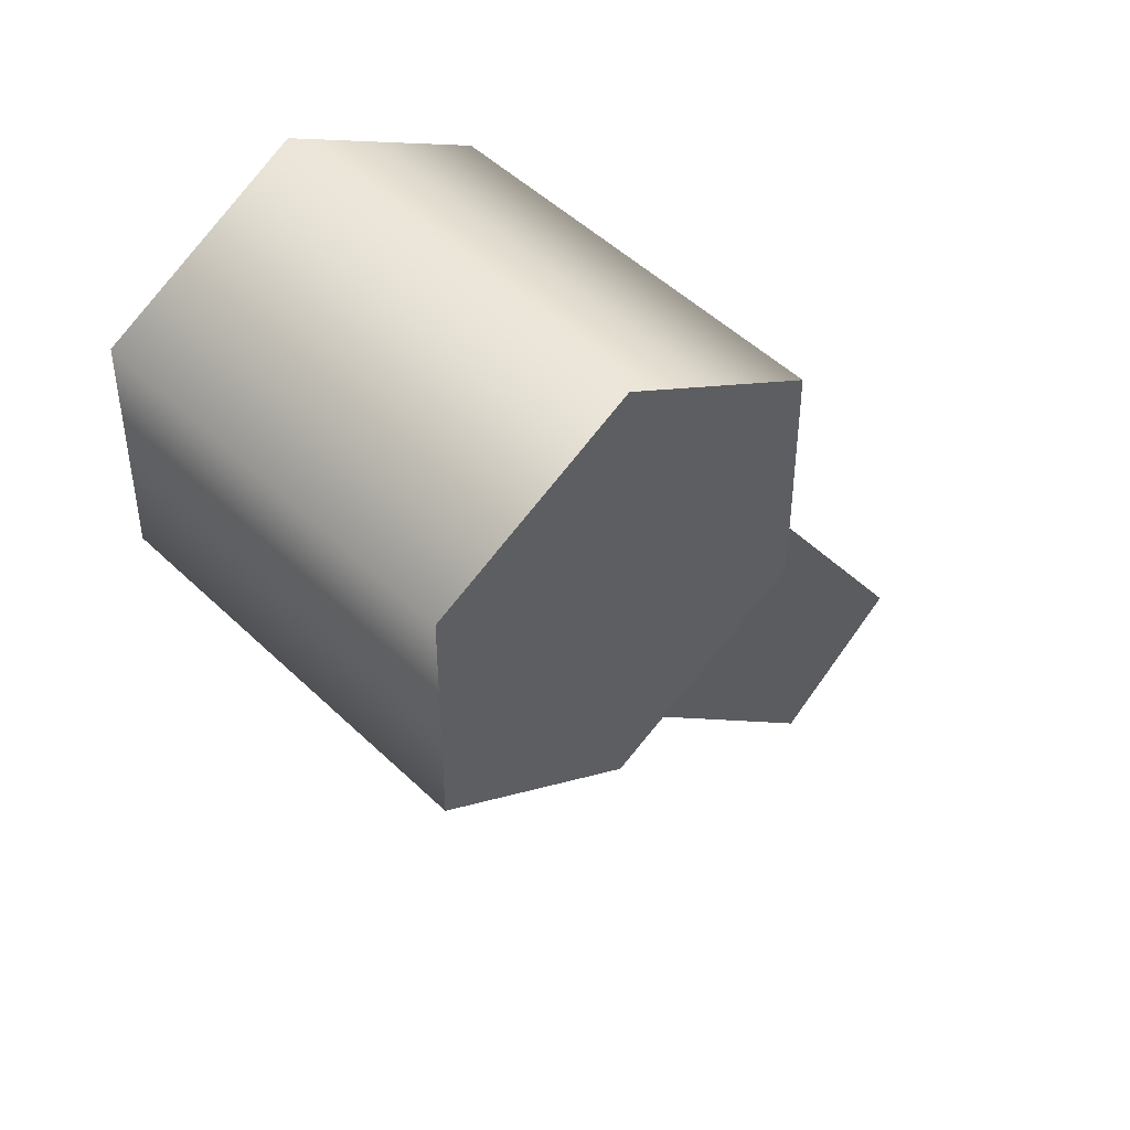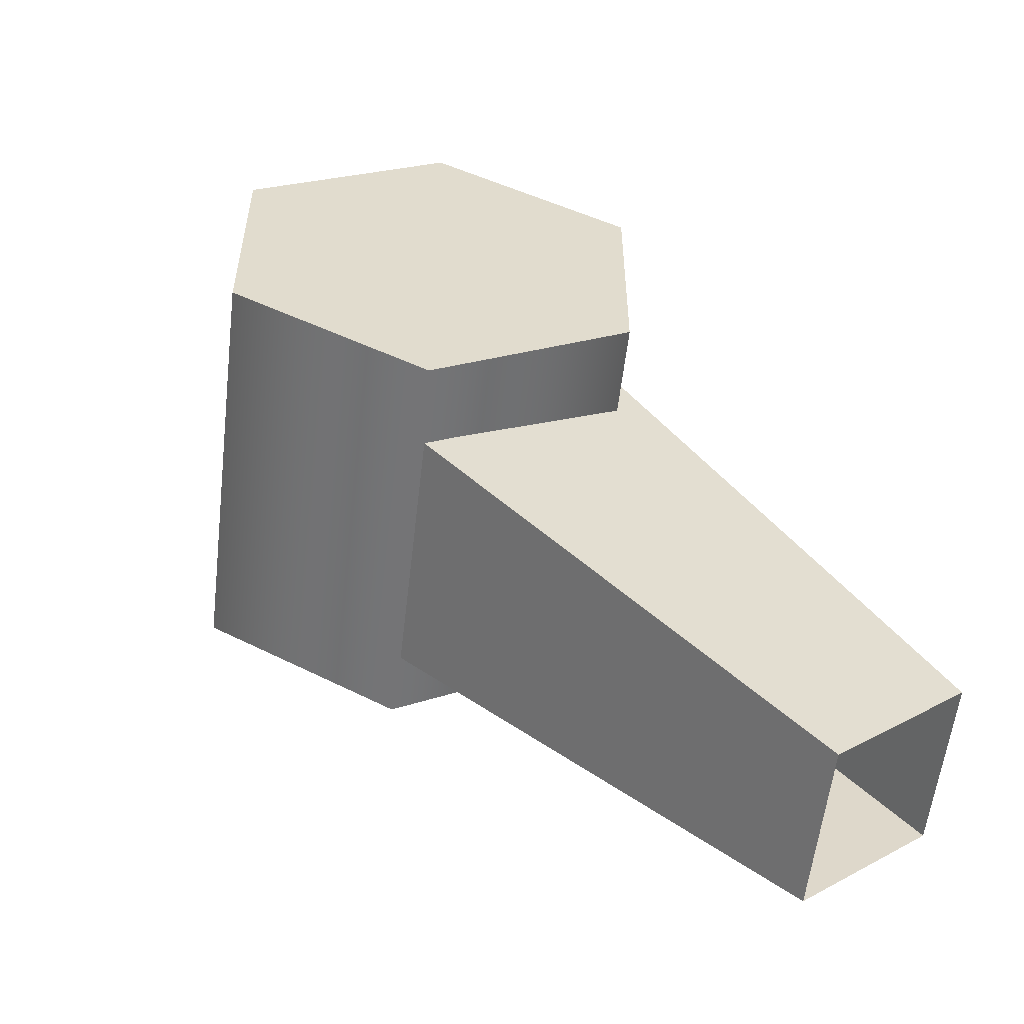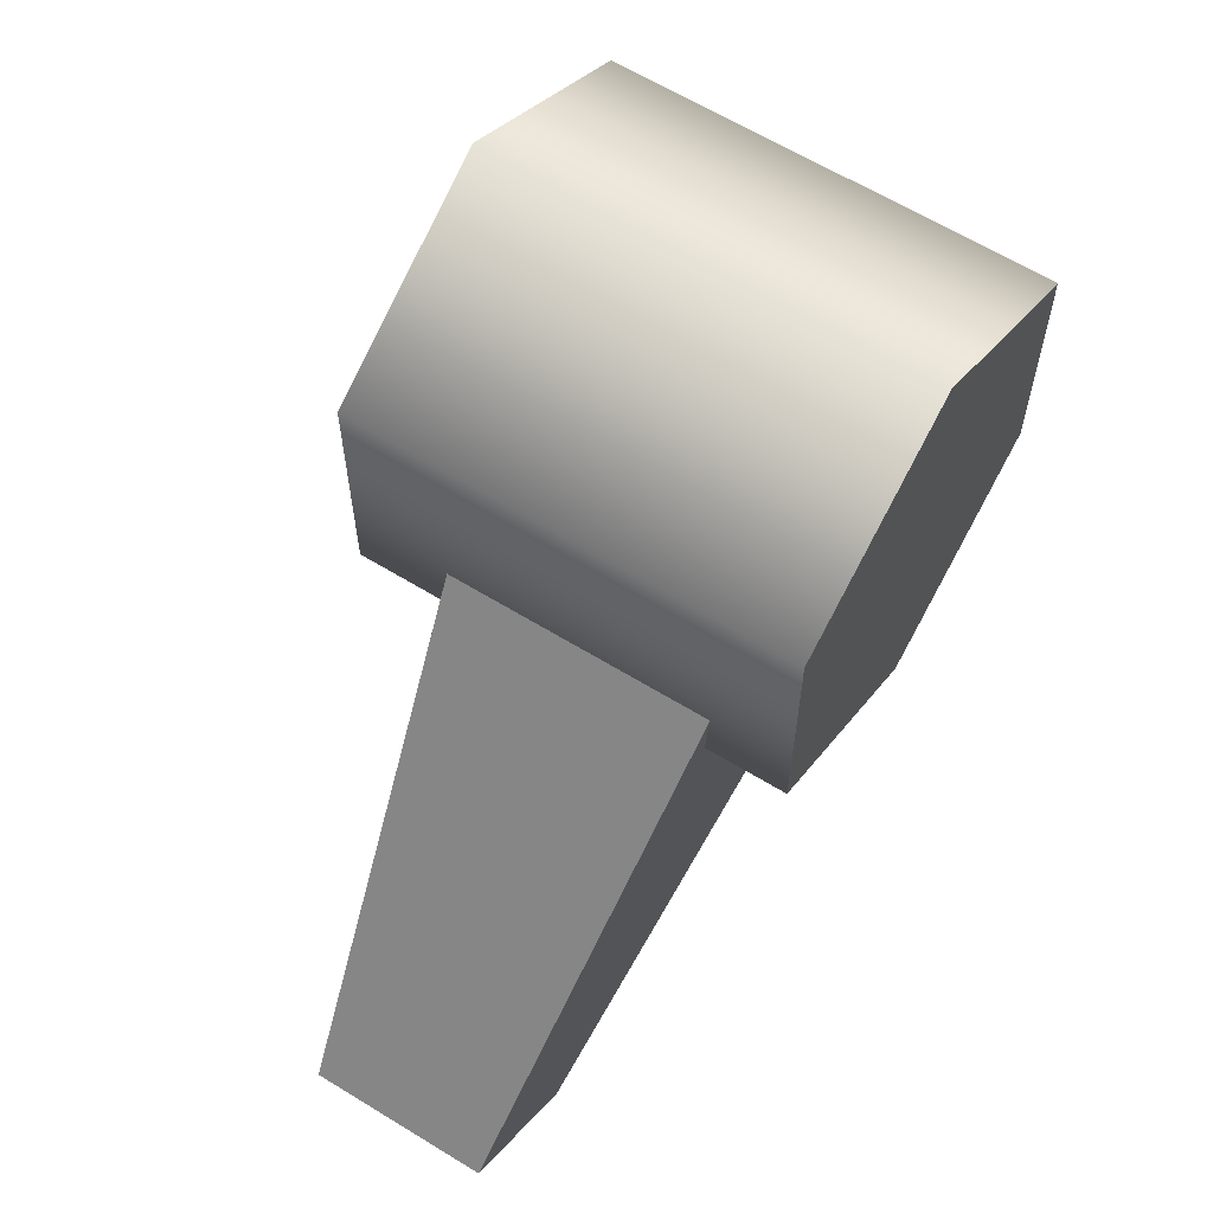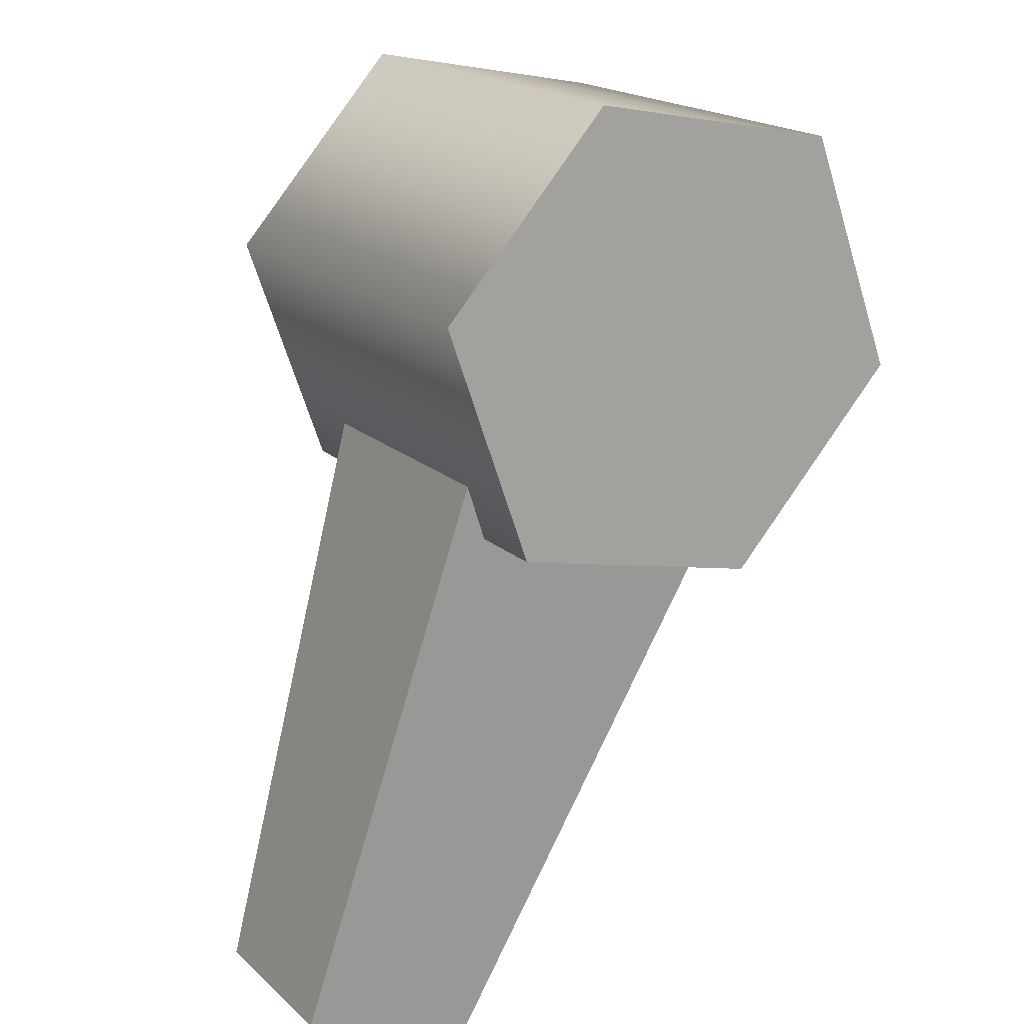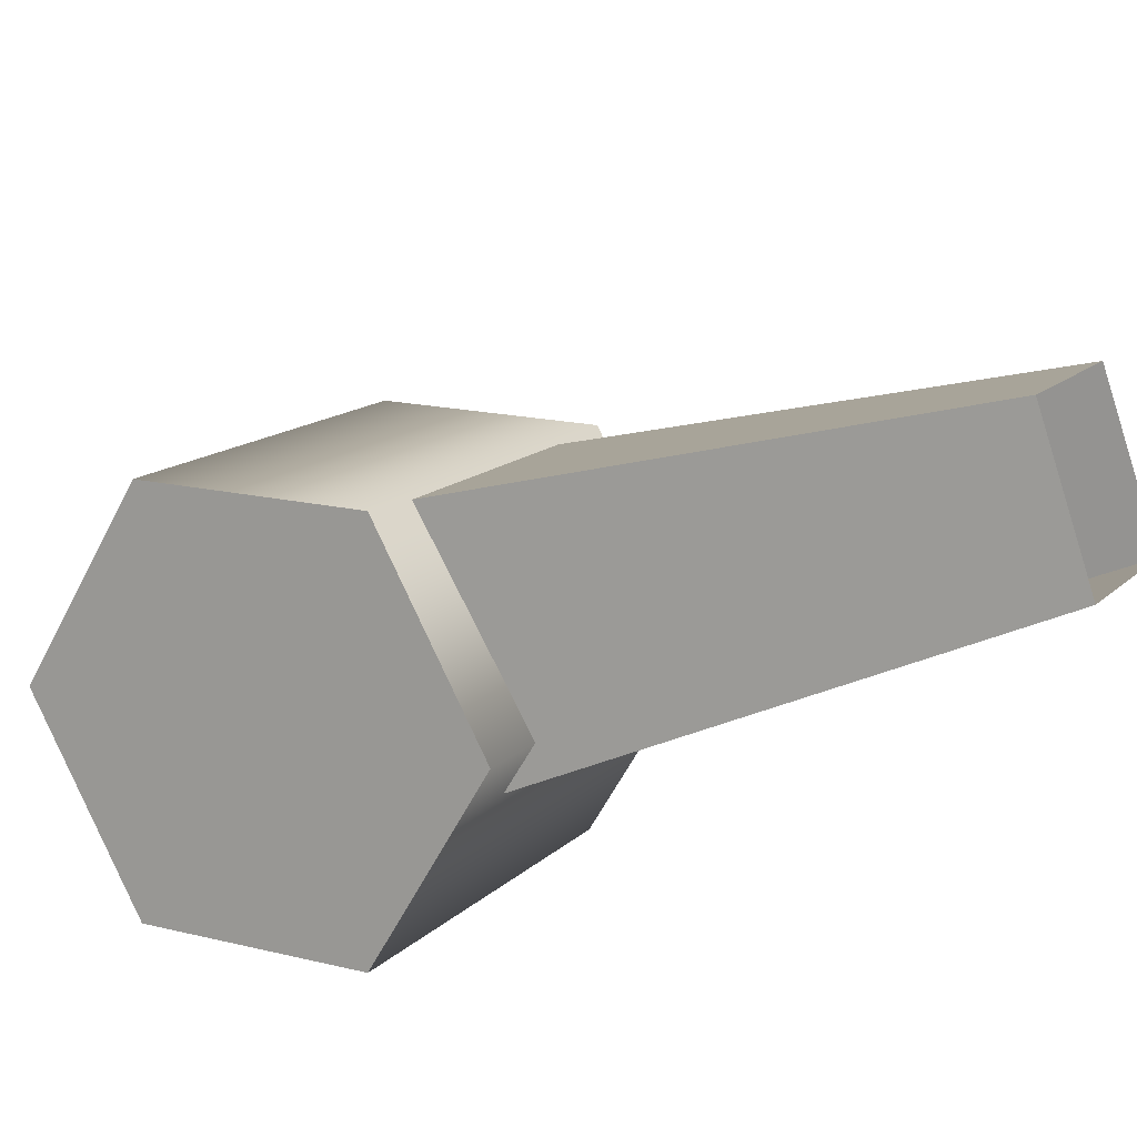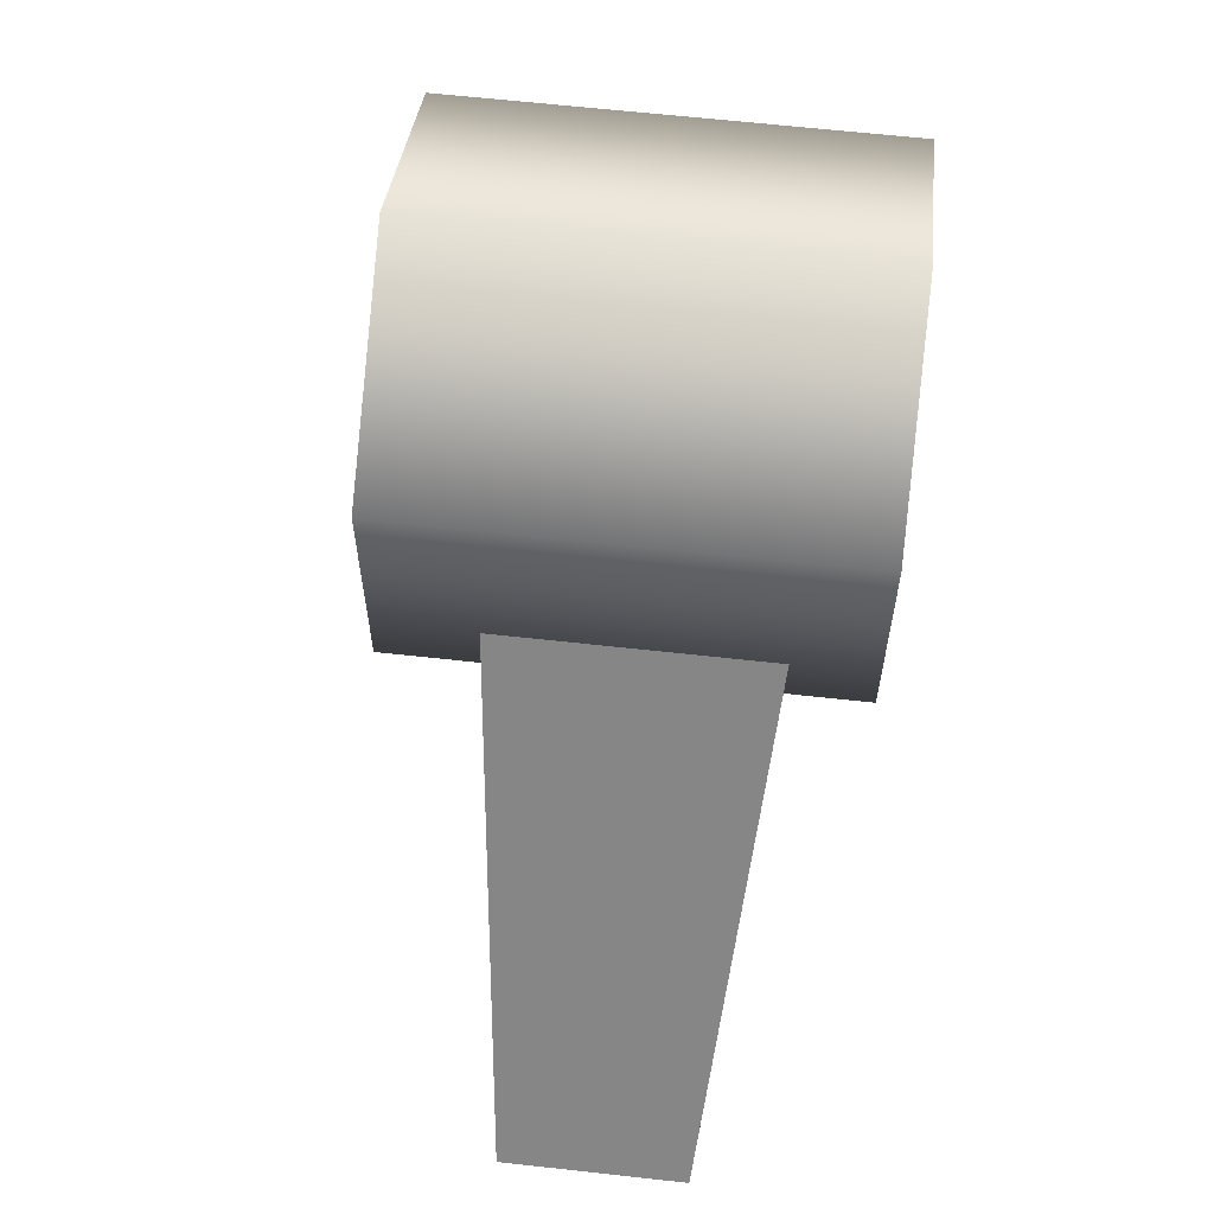
<metadata>
{"format":"obj","ext":"obj","renderer":"f3d","projection":"perspective","resolution":1024,"background":"white","views":[{"elev":47.4,"azim":-11.7,"up":"+Y"},{"elev":-56.4,"azim":24.3,"up":"+Y"},{"elev":62.6,"azim":152.7,"up":"+Y"},{"elev":-63.3,"azim":-163.2,"up":"+Z"},{"elev":-61.0,"azim":-27.4,"up":"+Z"},{"elev":63.0,"azim":127.2,"up":"+Y"}]}
</metadata>
<code>
g SixLegs_08
v 0.1237 0.2084 0.07432
v 0.004696 0.2884 0.1452
v -0.1431 0.2884 -0.1029
v -0.02411 0.2084 -0.1738
v -0.1143 0.2084 0.2161
v -0.2621 0.2084 -0.03204
v -0.1143 0.04845 0.2161
v -0.2621 0.04845 -0.03204
v 0.004696 -0.03154 0.1452
v -0.1431 -0.03154 -0.1029
v 0.004696 -0.03154 0.1452
v 0.1237 0.04845 0.07432
v -0.02411 0.04845 -0.1738
v -0.1431 -0.03154 -0.1029
v -0.1431 0.2884 -0.1029
v -0.1431 0.1284 -0.1029
v -0.02411 0.2084 -0.1738
v -0.2621 0.2084 -0.03204
v -0.2621 0.04845 -0.03204
v -0.1431 -0.03154 -0.1029
v -0.02411 0.04845 -0.1738
v 0.004696 0.1284 0.1452
v 0.004696 0.2884 0.1452
v 0.1237 0.2084 0.07432
v -0.1143 0.2084 0.2161
v -0.1143 0.04845 0.2161
v 0.004696 -0.03154 0.1452
v 0.1237 0.04845 0.07432
v -0.07727 0.03666 0.1359
v 0.008604 0.2329 0.08475
v 0.2621 -0.2144 -0.1129
v 0.1866 -0.2884 -0.06787
v 0.2006 -0.2144 -0.2161
v 0.2621 -0.2144 -0.1129
v 0.008604 0.2329 0.08475
v -0.09387 0.2329 -0.08731
v -0.09387 0.2329 -0.08731
v -0.1798 0.03666 -0.03614
v 0.1251 -0.2884 -0.1711
v 0.2006 -0.2144 -0.2161
v -0.1798 0.03666 -0.03614
v -0.07727 0.03666 0.1359
v 0.1866 -0.2884 -0.06787
v 0.1251 -0.2884 -0.1711
g SixLegs_08_0
f 3 2 1
f 4 3 1
f 6 5 2
f 3 6 2
f 8 7 5
f 6 8 5
f 10 9 7
f 8 10 7
f 13 12 11
f 14 13 11
f 4 1 12
f 13 4 12
f 17 16 15
f 15 16 18
f 18 16 19
f 19 16 20
f 20 16 21
f 21 16 17
f 24 23 22
f 23 25 22
f 25 26 22
f 26 27 22
f 27 28 22
f 28 24 22
f 31 30 29
f 32 31 29
f 35 34 33
f 36 35 33
f 39 38 37
f 40 39 37
f 43 42 41
f 44 43 41

</code>
